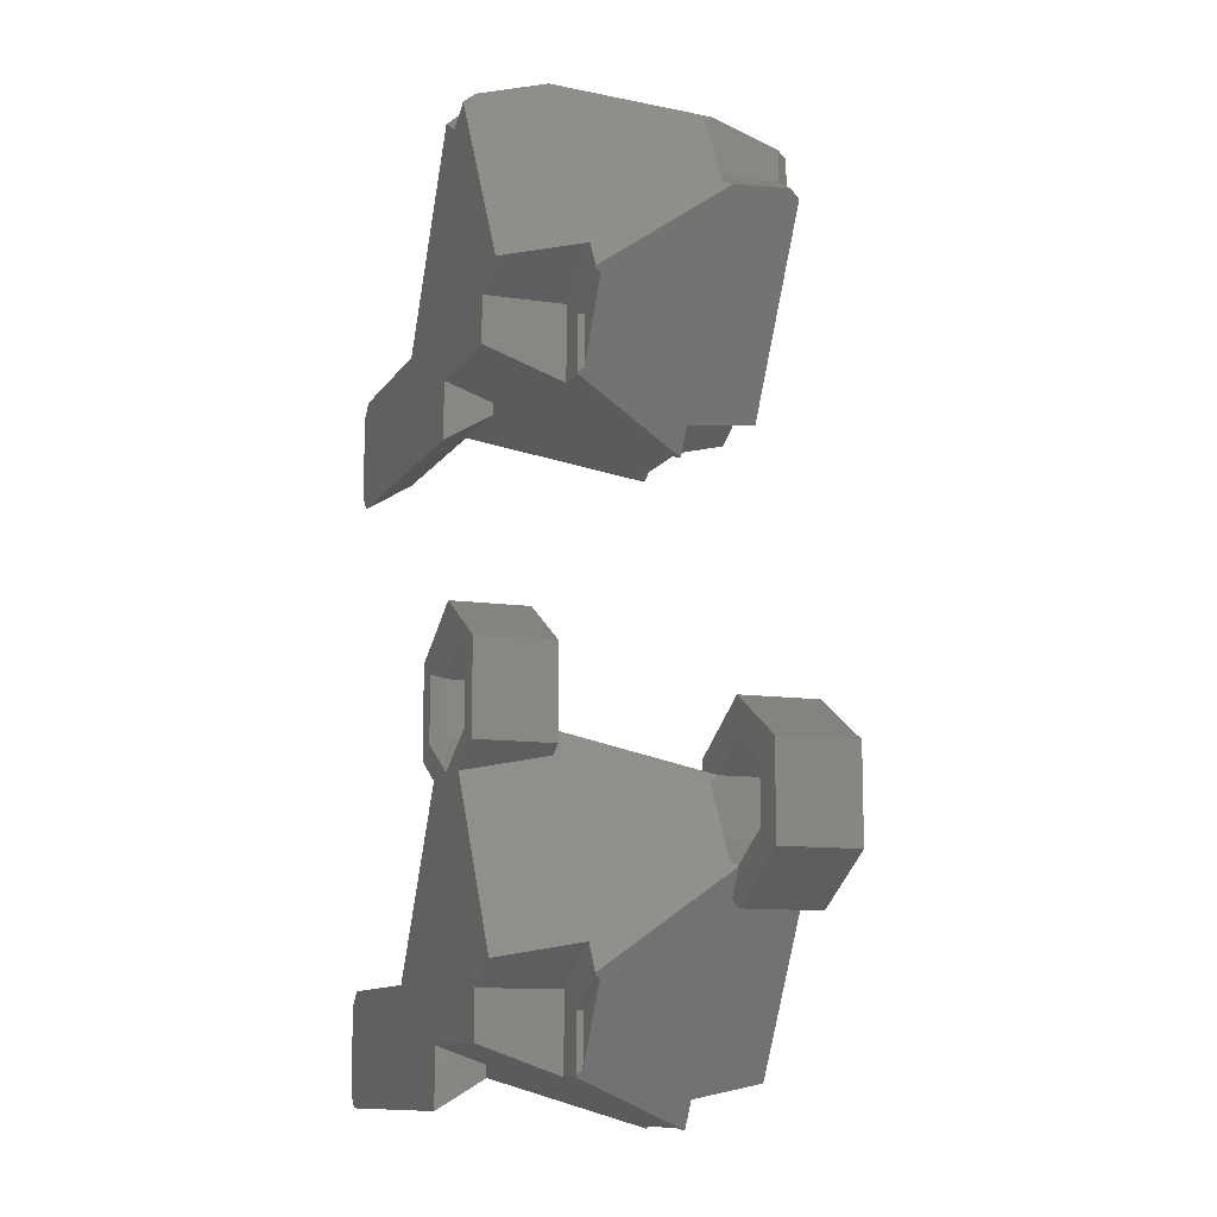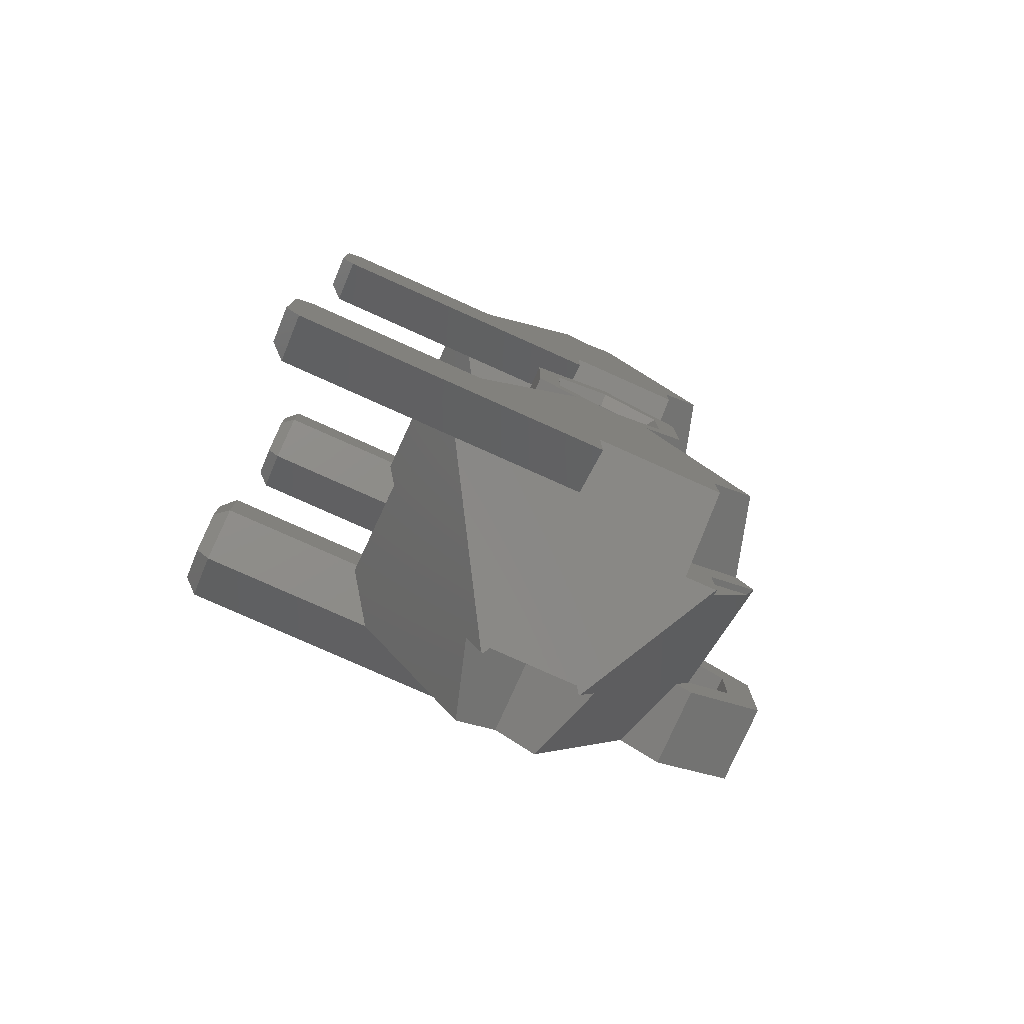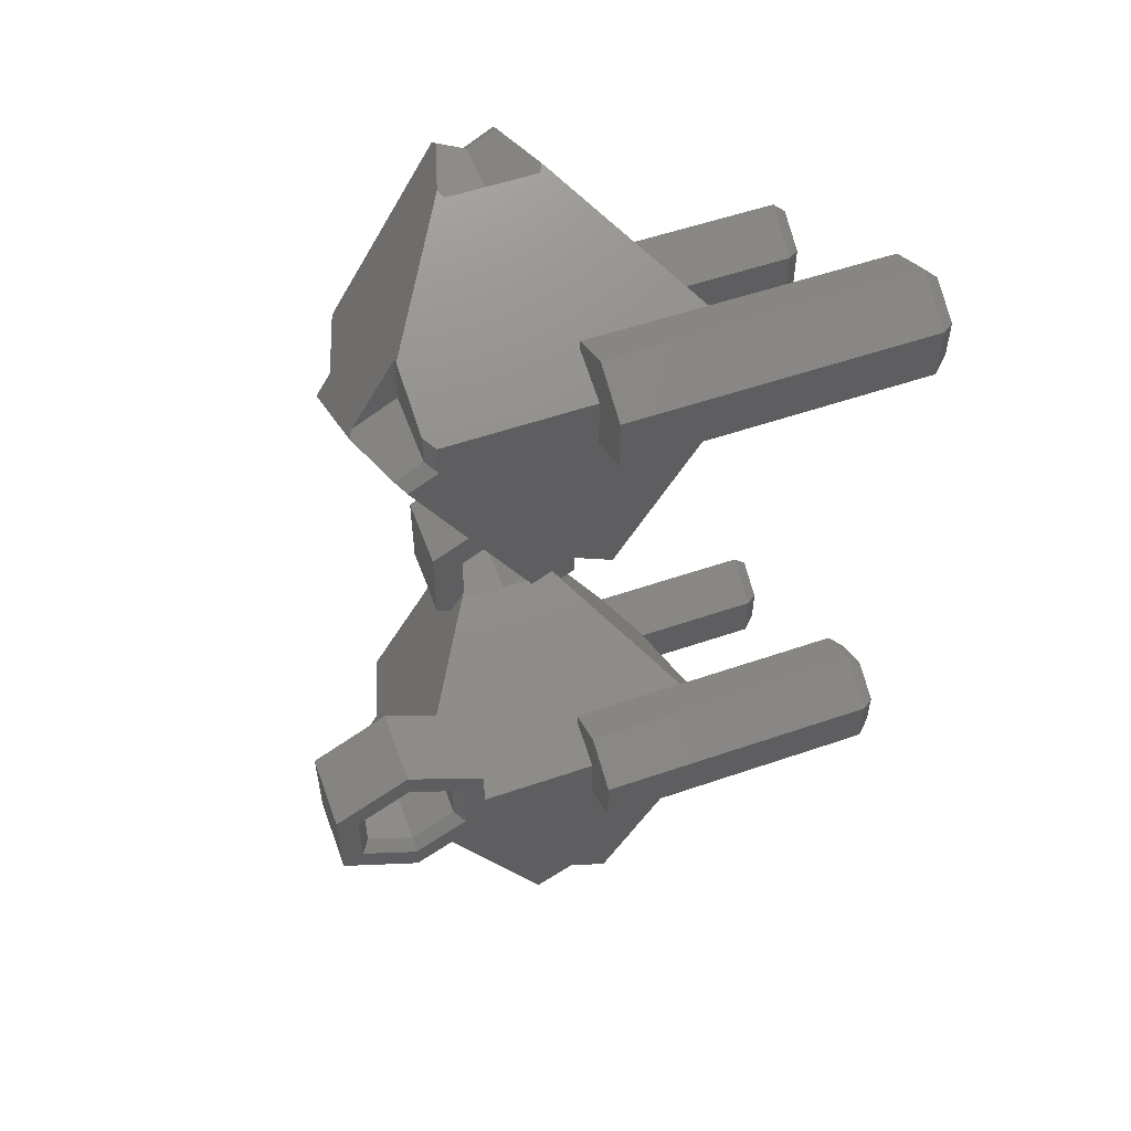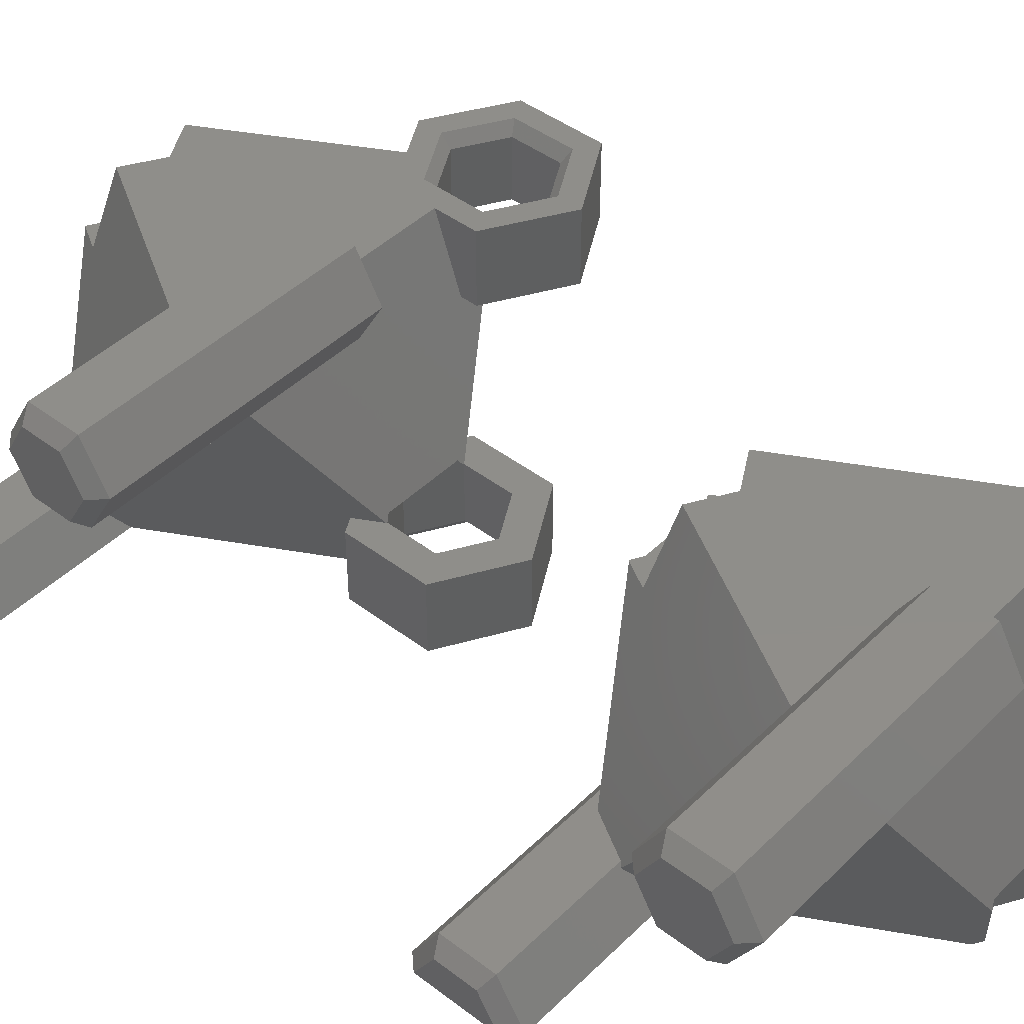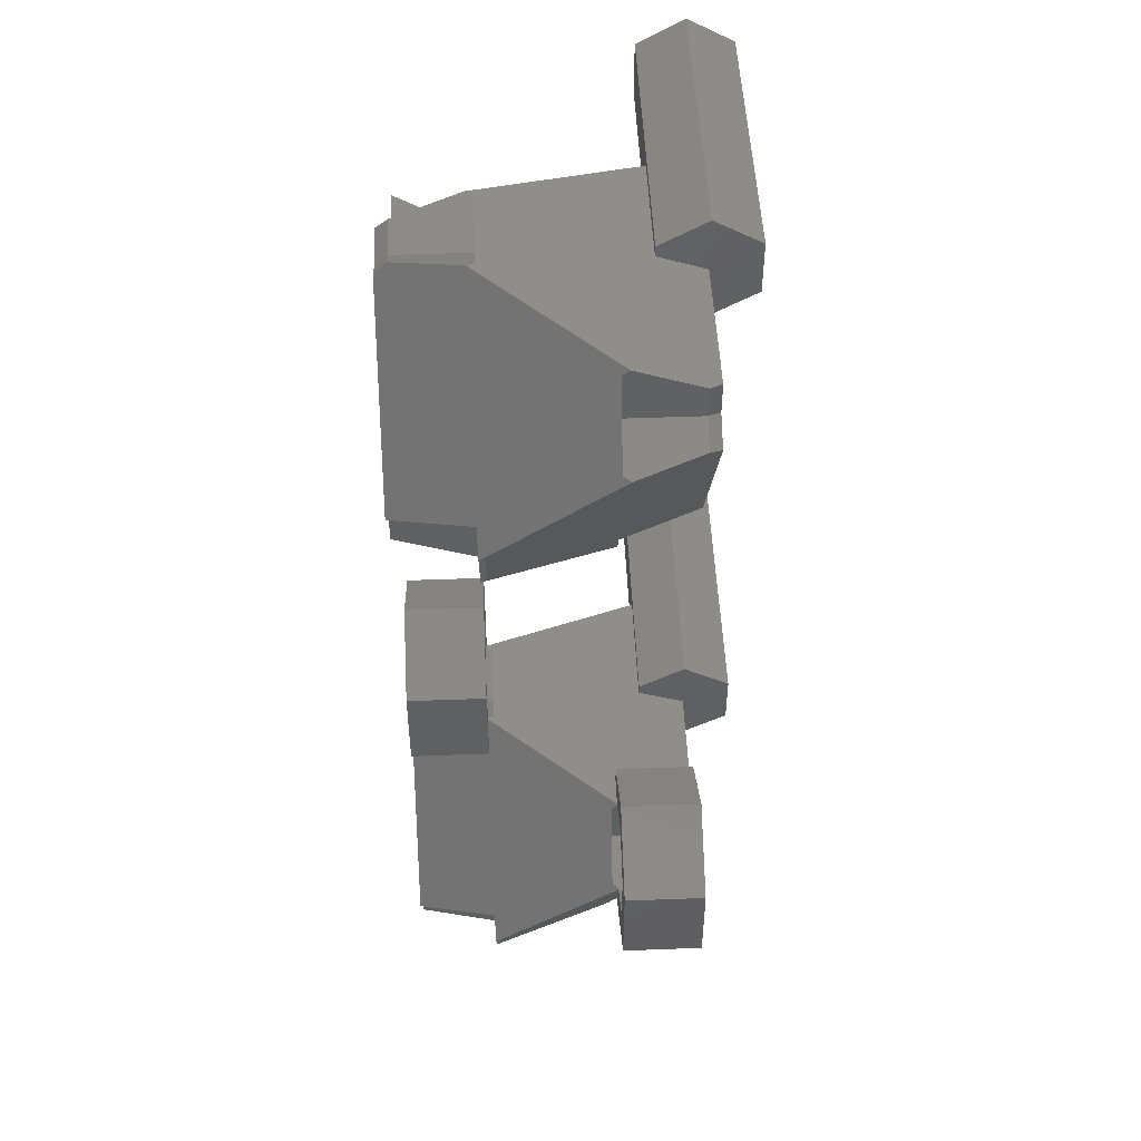
<metadata>
{"format":"stl","ext":"stl","renderer":"f3d","projection":"perspective","resolution":1024,"background":"white","views":[{"elev":-11.2,"azim":-109.8,"up":"+Y"},{"elev":-78.8,"azim":155.9,"up":"+Y"},{"elev":55.2,"azim":-19.9,"up":"+Y"},{"elev":44.3,"azim":131.6,"up":"+Z"},{"elev":48.8,"azim":-92.4,"up":"+Y"}]}
</metadata>
<code>
# stl→obj: 253 verts, 506 faces
v 4.55 14.89 9.847
v -5 14.23 10.99
v 4.55 14.23 10.99
v -5 15.13 9.428
v 4.55 15.13 9.428
v -5 12.43 10.99
v 4.55 11.78 9.847
v 4.55 12.43 10.99
v -5 11.53 9.428
v 4.55 11.53 9.428
v 5 14.01 10.6
v 5 14.01 8.259
v 5 14.68 9.428
v 5 12.66 10.6
v 5 12.66 8.259
v 5 11.98 9.428
v 4.55 14.89 9.009
v -5 14.23 7.869
v 4.55 14.23 7.869
v -5 13.33 9.428
v -5 13.88 7.869
v -0.1168 12.43 7.869
v 4.55 12.43 7.869
v -0.9546 13.88 7.869
v 0 12.34 8.027
v -1.039 11.53 9.428
v 4.55 11.78 9.009
v 4.55 7.603 1.559
v 0 7.679 1.432
v -0.096 7.603 1.559
v 4.55 8.287 0.4189
v 4.55 8.539 0
v -1.081 8.539 0
v -5 5.731 1.559
v 4.55 5.046 0.4189
v 4.55 5.731 1.559
v -5 4.795 0
v 4.55 4.795 0
v -0.9546 6.116 1.559
v -5 6.116 1.559
v 5 5.965 1.169
v 5 8.071 0
v 5 7.369 1.169
v 5 5.263 0
v -5 6.667 0
v -3.175 15.17 0
v -3.912 15.59 0
v -3.175 18.17 0
v -4.258 15.39 0
v -4.474 14.42 0
v -5.774 14.52 0
v -8.949 8.167 0
v -8.949 6.667 0
v -7.073 14.42 0
v -10.25 8.917 0
v -3.912 17.74 0
v -4.258 17.94 0
v -5.774 19.67 0
v -5.774 18.82 0
v -7.289 17.94 0
v -8.372 18.17 0
v -7.635 17.74 0
v -8.372 15.17 0
v -7.289 15.39 0
v -7.635 15.59 0
v 4.55 34.89 9.847
v -5 34.23 10.99
v 4.55 34.23 10.99
v -5 35.13 9.428
v 4.55 35.13 9.428
v -5 32.43 10.99
v 4.55 31.78 9.847
v 4.55 32.43 10.99
v -5 31.53 9.428
v 4.55 31.53 9.428
v 5 34.01 10.6
v 5 34.01 8.259
v 5 34.68 9.428
v 5 32.66 10.6
v 5 32.66 8.259
v 5 31.98 9.428
v 4.55 34.89 9.009
v -5 34.23 7.869
v 4.55 34.23 7.869
v -5 33.33 9.428
v -5 33.88 7.869
v -0.1168 32.43 7.869
v 4.55 32.43 7.869
v -0.9546 33.88 7.869
v 0 32.34 8.027
v -1.039 31.53 9.428
v 4.55 31.78 9.009
v 4.55 27.6 1.559
v 0 27.68 1.432
v -0.096 27.6 1.559
v 4.55 28.29 0.4189
v 4.55 28.54 0
v -1.081 28.54 0
v -5 25.73 1.559
v 4.55 25.05 0.4189
v 4.55 25.73 1.559
v -5 24.79 0
v 4.55 24.79 0
v -0.9546 26.12 1.559
v -5 26.12 1.559
v 5 25.96 1.169
v 5 28.07 0
v 5 27.37 1.169
v 5 25.26 0
v -5 26.67 0
v -5.774 34.52 0
v -4.843 35.05 0
v -8.949 28.17 0
v -8.949 26.67 0
v -10.25 28.92 0
v -6.704 35.05 0
v -9.988 5.805 2.6
v -8.949 5.747 2.6
v -9.955 5.747 2.6
v -9.988 7.567 2.6
v -8.949 8.167 2.6
v -11.04 9.376 2.6
v -11.51 8.447 2.6
v -11.55 8.505 2.6
v -3.678 14.88 2.6
v -3.175 15.17 2.6
v -7.869 14.88 2.6
v -8.372 15.17 2.6
v -4.181 15.75 2.6
v -3.175 18.17 2.6
v -4.215 17.57 2.6
v -5.774 19.67 2.6
v -5.774 18.47 2.6
v -7.332 17.57 2.6
v -7.366 15.75 2.6
v -7.332 15.77 2.6
v -8.372 18.17 2.6
v -4.215 15.77 2.6
v -4.248 15.75 2.6
v -7.299 15.75 2.6
v -9.988 25.81 2.6
v -8.949 25.75 2.6
v -9.955 25.75 2.6
v -9.988 27.57 2.6
v -8.949 28.17 2.6
v -11.04 29.38 2.6
v -11.51 28.45 2.6
v -11.55 28.51 2.6
v -5.774 6.333 6.828
v -7.073 5.583 9.428
v -7.869 5.124 6.828
v -5.774 6.333 9.428
v -3.678 5.124 6.828
v -4.248 4.253 6.828
v -4.181 4.253 6.828
v -5.774 5.133 6.828
v -7.299 4.253 6.828
v -7.366 4.253 6.828
v -4.474 5.583 9.428
v -11.55 10.33 6.828
v -11.55 11.49 6.828
v -11.04 10.62 6.828
v -14.15 11.83 6.828
v -13.11 12.43 6.828
v -11.55 11.53 6.828
v -13.11 14.23 6.828
v -11.51 11.55 6.828
v -9.955 14.25 6.828
v -8.949 14.83 6.828
v -8.949 14.25 6.828
v -9.988 14.23 6.828
v -9.988 14.19 6.828
v -11.55 15.13 6.828
v -11.55 16.33 6.828
v -14.15 14.83 6.828
v -8.949 14.83 9.428
v -8.949 13.33 9.428
v -11.55 10.33 9.428
v -10.25 11.08 9.428
v -5.774 26.33 6.828
v -7.073 25.58 9.428
v -7.869 25.12 6.828
v -5.774 26.33 9.428
v -3.678 25.12 6.828
v -4.248 24.25 6.828
v -4.181 24.25 6.828
v -5.774 25.13 6.828
v -7.299 24.25 6.828
v -7.366 24.25 6.828
v -4.474 25.58 9.428
v -9.988 7.567 2.8
v -9.988 5.947 2.8
v -11.39 8.377 2.8
v -13.11 12.43 9.028
v -11.55 11.53 9.028
v -11.55 15.13 9.028
v -13.11 14.23 9.028
v -9.988 12.43 6.628
v -9.988 14.05 6.628
v -11.39 11.62 6.628
v -9.988 12.43 9.028
v -9.988 14.23 9.028
v -13.06 12.06 9.428
v -11.55 11.18 9.428
v -13.41 12.26 9.428
v -9.685 14.41 9.428
v -10.03 14.61 9.428
v -13.06 14.61 9.428
v -11.55 15.48 9.428
v -13.41 14.41 9.428
v -9.685 12.26 9.428
v -10.03 12.06 9.428
v -7.177 4.323 6.628
v -5.774 5.133 6.628
v -4.37 4.323 6.628
v -9.988 27.57 2.8
v -9.988 25.95 2.8
v -11.39 28.38 2.8
v -7.332 17.57 0.4
v -5.774 18.47 0.4
v -5.774 14.87 2.8
v -7.177 15.68 2.8
v -5.774 14.87 0.4
v -7.332 15.77 0.4
v -4.37 15.68 2.8
v -4.215 17.57 0.4
v -4.215 15.77 0.4
v -9.988 32.43 6.628
v -9.988 34.05 6.628
v -11.39 31.62 6.628
v -10.89 31.91 9.028
v -9.988 32.43 9.028
v -11.55 31.53 6.883
v -9.988 34.23 6.883
v -9.988 33.47 9.028
v -9.685 33.33 9.428
v -9.685 32.26 9.428
v -10.03 32.06 9.428
v -10.62 31.72 9.428
v -7.177 24.32 6.628
v -5.774 25.13 6.628
v -4.37 24.32 6.628
v -5.774 34.87 2.8
v -7.332 35.77 2.546
v -7.177 35.68 2.8
v -6.675 35.39 0.4
v -5.774 34.87 0.4
v -4.37 35.68 2.8
v -4.215 35.77 2.546
v -4.872 35.39 0.4
v -11.55 16.33 9.428
v -14.15 14.83 9.428
v -14.15 11.83 9.428
f 1 2 3
f 4 1 5
f 1 4 2
f 6 7 8
f 9 7 6
f 7 9 10
f 2 8 3
f 8 2 6
f 11 12 13
f 14 12 11
f 14 15 12
f 15 14 16
f 17 4 5
f 18 17 19
f 17 18 4
f 20 4 18
f 20 18 21
f 4 20 2
f 20 6 2
f 9 6 20
f 22 19 23
f 24 19 22
f 18 24 21
f 24 18 19
f 25 10 26
f 10 25 27
f 23 25 22
f 25 23 27
f 26 10 9
f 5 1 13
f 16 7 10
f 3 14 11
f 14 3 8
f 7 14 8
f 14 7 16
f 27 15 16
f 23 15 27
f 10 27 16
f 13 17 5
f 11 1 3
f 1 11 13
f 23 12 15
f 12 23 19
f 12 17 13
f 12 19 17
f 28 29 30
f 31 29 28
f 32 29 31
f 29 32 33
f 34 35 36
f 37 35 34
f 35 37 38
f 30 36 28
f 39 36 30
f 34 39 40
f 39 34 36
f 41 42 43
f 42 41 44
f 45 34 40
f 34 45 37
f 32 31 42
f 44 35 38
f 28 41 43
f 41 28 36
f 35 41 36
f 41 35 44
f 43 31 28
f 31 43 42
f 38 42 44
f 38 32 42
f 38 33 32
f 45 33 37
f 37 33 38
f 46 47 48
f 46 49 47
f 50 49 46
f 33 45 50
f 50 51 49
f 45 51 50
f 52 51 45
f 52 45 53
f 51 52 54
f 54 52 55
f 56 48 47
f 57 48 56
f 57 58 48
f 59 58 57
f 60 58 59
f 61 60 62
f 60 61 58
f 61 62 63
f 54 64 51
f 63 64 54
f 65 63 62
f 64 63 65
f 66 67 68
f 69 66 70
f 66 69 67
f 71 72 73
f 74 72 71
f 72 74 75
f 67 73 68
f 73 67 71
f 76 77 78
f 79 77 76
f 79 80 77
f 80 79 81
f 82 69 70
f 83 82 84
f 82 83 69
f 85 69 83
f 85 83 86
f 69 85 67
f 85 71 67
f 71 85 74
f 87 84 88
f 89 84 87
f 83 89 86
f 89 83 84
f 90 75 91
f 75 90 92
f 88 90 87
f 90 88 92
f 75 74 91
f 70 66 78
f 81 72 75
f 68 79 76
f 79 68 73
f 72 79 73
f 79 72 81
f 92 80 81
f 88 80 92
f 75 92 81
f 78 82 70
f 76 66 68
f 66 76 78
f 88 77 80
f 77 88 84
f 77 82 78
f 82 77 84
f 93 94 95
f 96 94 93
f 97 94 96
f 94 97 98
f 99 100 101
f 102 100 99
f 100 102 103
f 93 95 101
f 104 101 95
f 99 104 105
f 104 99 101
f 106 107 108
f 107 106 109
f 110 99 105
f 99 110 102
f 97 96 107
f 109 100 103
f 93 106 108
f 106 93 101
f 100 106 101
f 106 100 109
f 108 96 93
f 96 108 107
f 103 107 109
f 103 97 107
f 103 98 97
f 102 98 103
f 110 98 102
f 111 98 110
f 98 111 112
f 113 111 110
f 113 110 114
f 115 111 113
f 111 115 116
f 117 118 119
f 120 118 117
f 118 120 121
f 120 122 121
f 123 122 120
f 122 123 124
f 55 121 122
f 121 55 52
f 53 121 52
f 121 53 118
f 46 125 50
f 125 46 126
f 63 127 128
f 127 63 54
f 129 126 130
f 126 129 125
f 130 131 129
f 132 131 130
f 132 133 131
f 132 134 133
f 134 135 136
f 137 135 134
f 137 134 132
f 135 137 128
f 135 128 127
f 138 129 131
f 129 138 139
f 140 136 135
f 141 142 143
f 144 142 141
f 142 144 145
f 144 146 145
f 147 146 144
f 146 147 148
f 115 145 146
f 145 115 113
f 114 145 113
f 145 114 142
f 149 150 151
f 150 149 152
f 153 154 155
f 156 153 149
f 153 156 154
f 151 156 149
f 156 151 157
f 157 151 158
f 149 159 152
f 159 149 153
f 160 161 162
f 163 161 160
f 161 164 165
f 164 163 166
f 161 163 164
f 167 161 165
f 168 169 170
f 171 168 172
f 173 168 171
f 168 174 169
f 168 173 174
f 166 174 173
f 166 175 174
f 175 166 163
f 176 170 169
f 170 176 177
f 162 178 160
f 178 162 179
f 180 181 182
f 181 180 183
f 184 185 186
f 187 184 180
f 184 187 185
f 182 187 180
f 187 182 188
f 188 182 189
f 180 190 183
f 190 180 184
f 191 192 193
f 120 193 123
f 193 120 191
f 120 192 191
f 192 120 117
f 165 194 195
f 194 165 164
f 166 196 197
f 196 166 173
f 194 166 197
f 166 194 164
f 198 199 200
f 201 167 195
f 198 167 201
f 167 198 200
f 195 167 165
f 172 202 171
f 198 172 199
f 172 198 201
f 172 201 202
f 173 202 196
f 202 173 171
f 195 203 204
f 203 195 194
f 203 194 205
f 202 206 207
f 196 208 197
f 208 196 209
f 210 194 197
f 194 210 205
f 196 207 209
f 207 196 202
f 197 208 210
f 201 206 202
f 206 201 211
f 211 201 212
f 195 212 201
f 212 195 204
f 213 156 157
f 156 213 214
f 215 214 213
f 215 156 214
f 156 215 154
f 216 217 218
f 144 218 147
f 218 144 216
f 144 217 216
f 217 144 141
f 219 133 134
f 133 219 220
f 221 140 222
f 223 140 221
f 224 140 223
f 140 224 136
f 136 219 134
f 219 136 224
f 225 221 222
f 220 131 133
f 131 220 226
f 227 131 226
f 131 227 138
f 138 227 139
f 139 221 225
f 223 139 227
f 139 223 221
f 60 220 219
f 220 60 59
f 60 219 62
f 227 47 49
f 64 223 51
f 223 64 224
f 224 62 219
f 62 224 65
f 49 223 227
f 223 49 51
f 224 64 65
f 56 227 226
f 227 56 47
f 56 226 57
f 57 220 59
f 220 57 226
f 228 229 230
f 228 231 232
f 231 228 233
f 233 228 230
f 228 234 229
f 234 228 235
f 235 228 232
f 232 236 235
f 236 232 237
f 237 232 238
f 232 239 238
f 239 232 231
f 240 187 188
f 187 240 241
f 242 241 240
f 242 187 241
f 187 242 185
f 243 244 245
f 246 243 247
f 243 246 244
f 248 243 245
f 249 243 248
f 250 243 249
f 243 250 247
f 111 246 247
f 246 111 116
f 111 250 112
f 250 111 247
f 176 206 177
f 176 207 206
f 251 207 176
f 251 209 207
f 251 208 209
f 252 208 251
f 210 252 205
f 208 252 210
f 177 9 20
f 9 179 152
f 9 177 211
f 211 177 206
f 9 211 179
f 179 211 212
f 152 179 150
f 204 179 212
f 179 204 178
f 203 178 204
f 253 203 205
f 203 253 178
f 253 205 252
f 9 159 26
f 159 9 152
f 199 135 127
f 122 127 54
f 135 199 168
f 168 199 172
f 200 127 122
f 200 161 167
f 127 200 199
f 200 122 161
f 122 54 55
f 161 122 124
f 225 21 24
f 21 222 170
f 222 21 225
f 129 225 24
f 225 129 139
f 21 177 20
f 177 21 170
f 135 170 222
f 135 222 140
f 170 135 168
f 161 124 162
f 193 162 124
f 193 124 123
f 151 162 193
f 151 193 192
f 119 192 117
f 158 192 119
f 150 162 151
f 162 150 179
f 192 158 151
f 24 125 129
f 22 125 24
f 29 125 22
f 29 22 25
f 33 125 29
f 125 33 50
f 153 25 26
f 25 30 29
f 25 153 30
f 153 26 159
f 30 153 39
f 39 153 155
f 158 213 157
f 158 118 213
f 118 158 119
f 215 155 154
f 40 213 118
f 213 40 215
f 39 215 40
f 215 39 155
f 53 40 118
f 40 53 45
f 237 74 85
f 74 237 183
f 237 85 236
f 238 183 237
f 183 238 181
f 181 238 239
f 74 190 91
f 190 74 183
f 116 244 246
f 146 244 116
f 244 229 234
f 230 244 146
f 148 230 146
f 244 230 229
f 146 116 115
f 230 148 233
f 248 86 89
f 245 86 248
f 248 89 249
f 86 236 85
f 234 236 86
f 236 234 235
f 86 245 234
f 234 245 244
f 233 239 231
f 218 233 148
f 218 148 147
f 182 233 218
f 182 218 217
f 143 217 141
f 189 217 143
f 181 233 182
f 233 181 239
f 217 189 182
f 249 112 250
f 87 249 89
f 94 249 87
f 94 87 90
f 98 249 94
f 249 98 112
f 184 90 91
f 90 95 94
f 90 184 95
f 184 91 190
f 95 184 104
f 104 184 186
f 189 240 188
f 189 142 240
f 142 189 143
f 242 186 185
f 105 240 142
f 240 105 242
f 104 242 105
f 242 104 186
f 114 105 142
f 105 114 110
f 58 137 132
f 137 58 61
f 126 48 130
f 48 126 46
f 63 137 61
f 137 63 128
f 48 132 130
f 132 48 58
f 174 252 251
f 252 174 175
f 163 252 175
f 252 163 253
f 163 178 253
f 178 163 160
f 169 251 176
f 251 169 174

</code>
